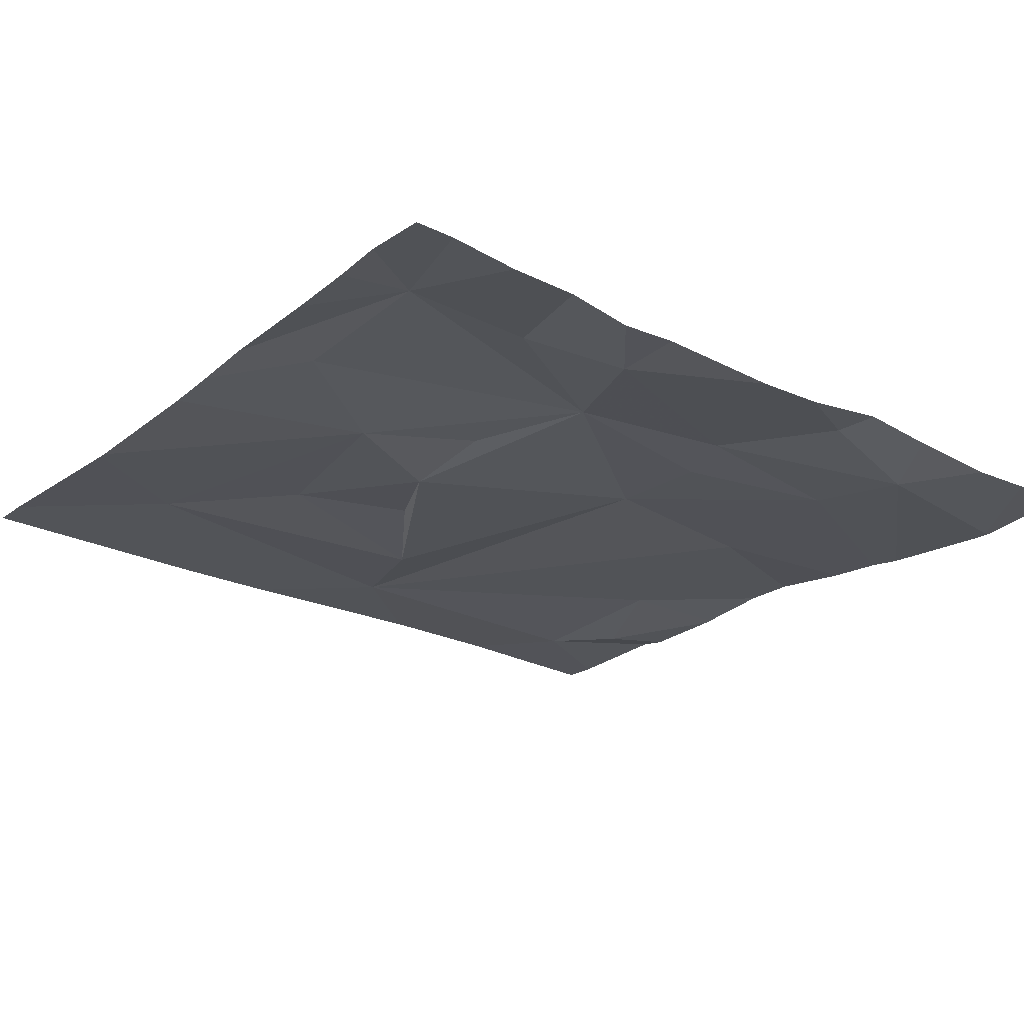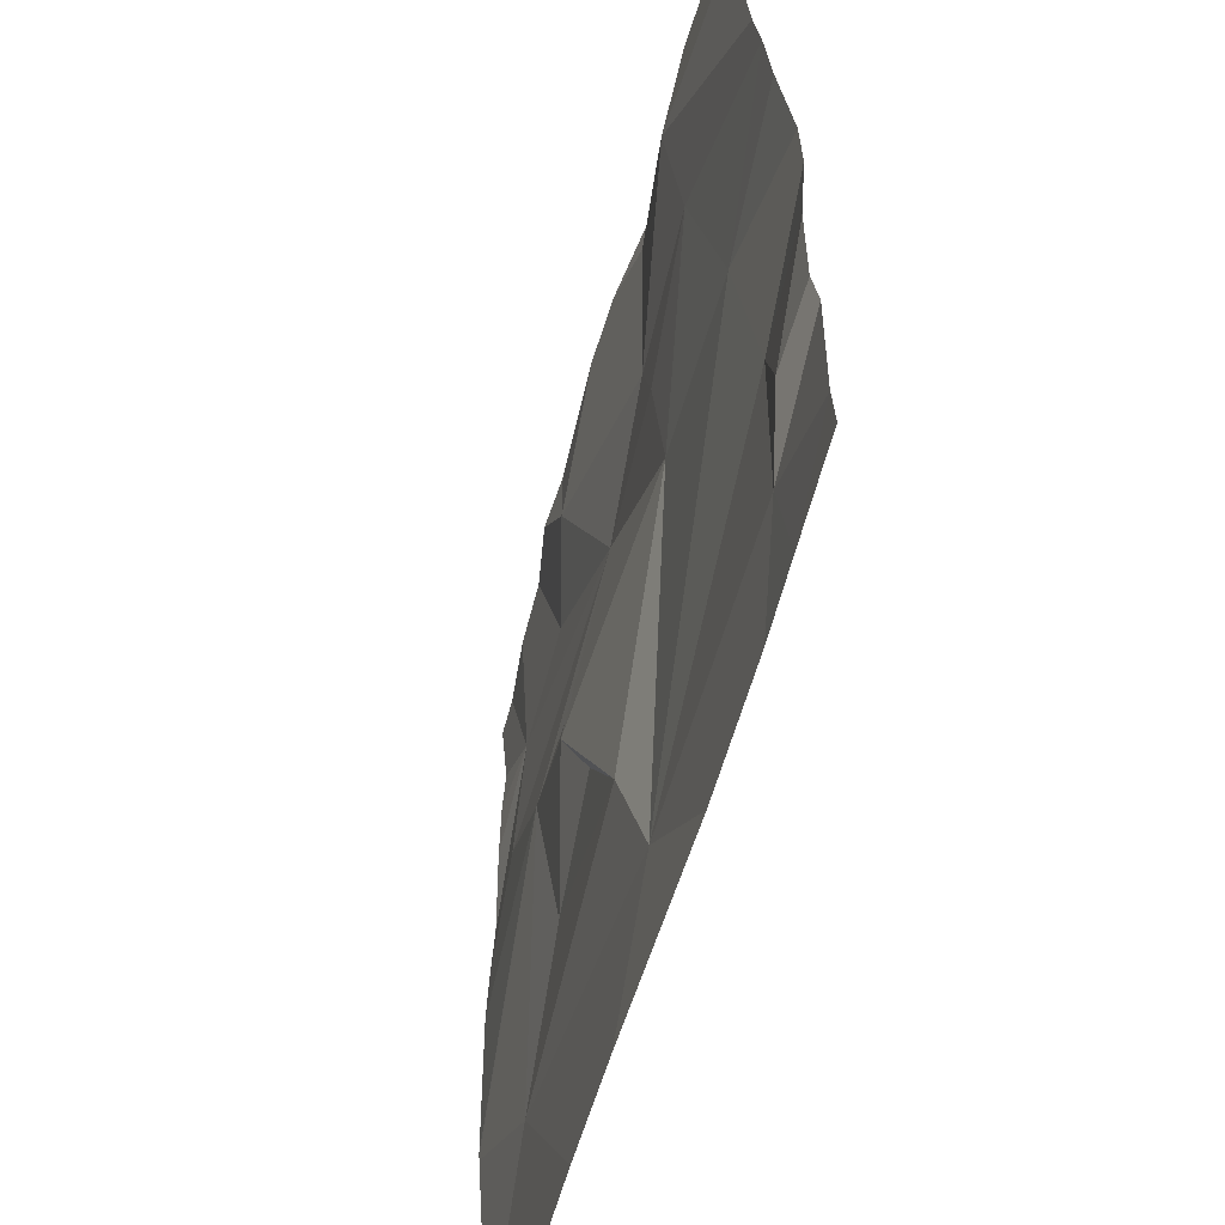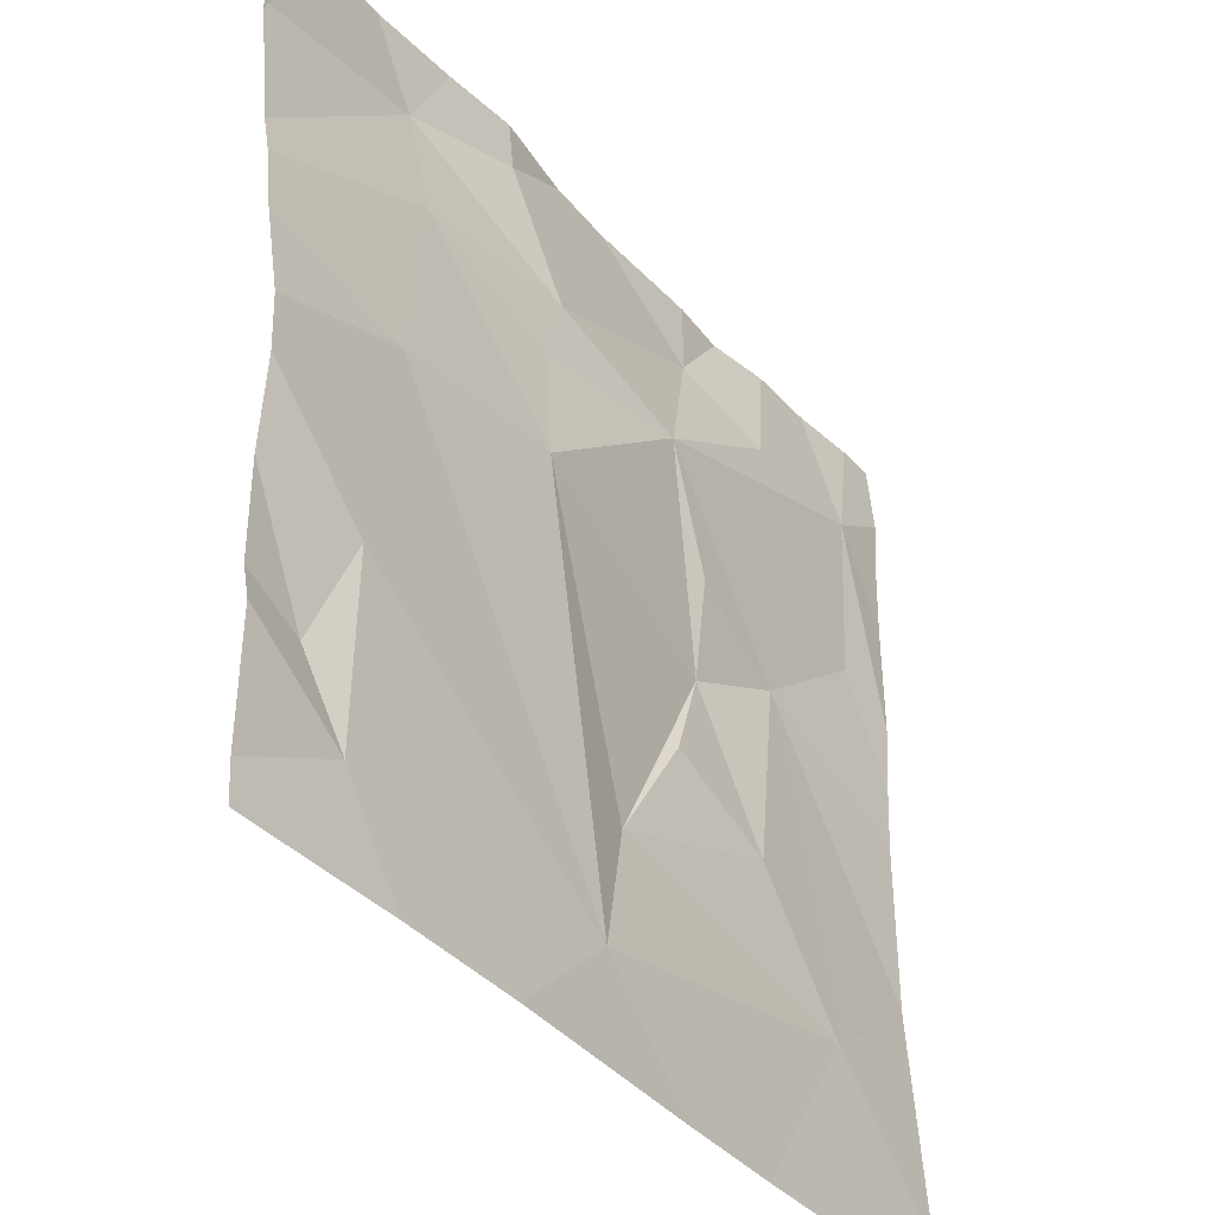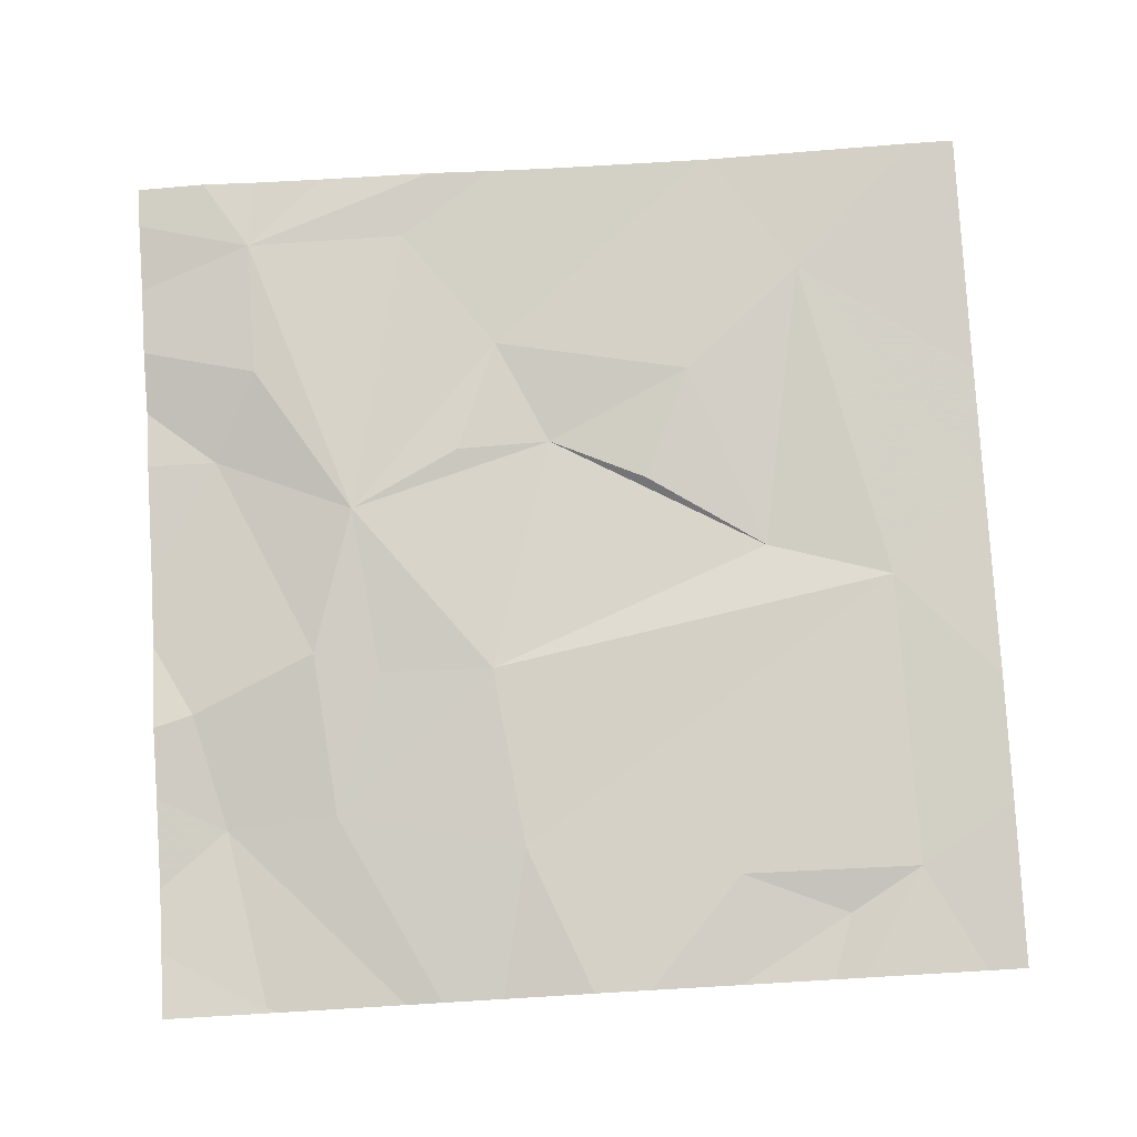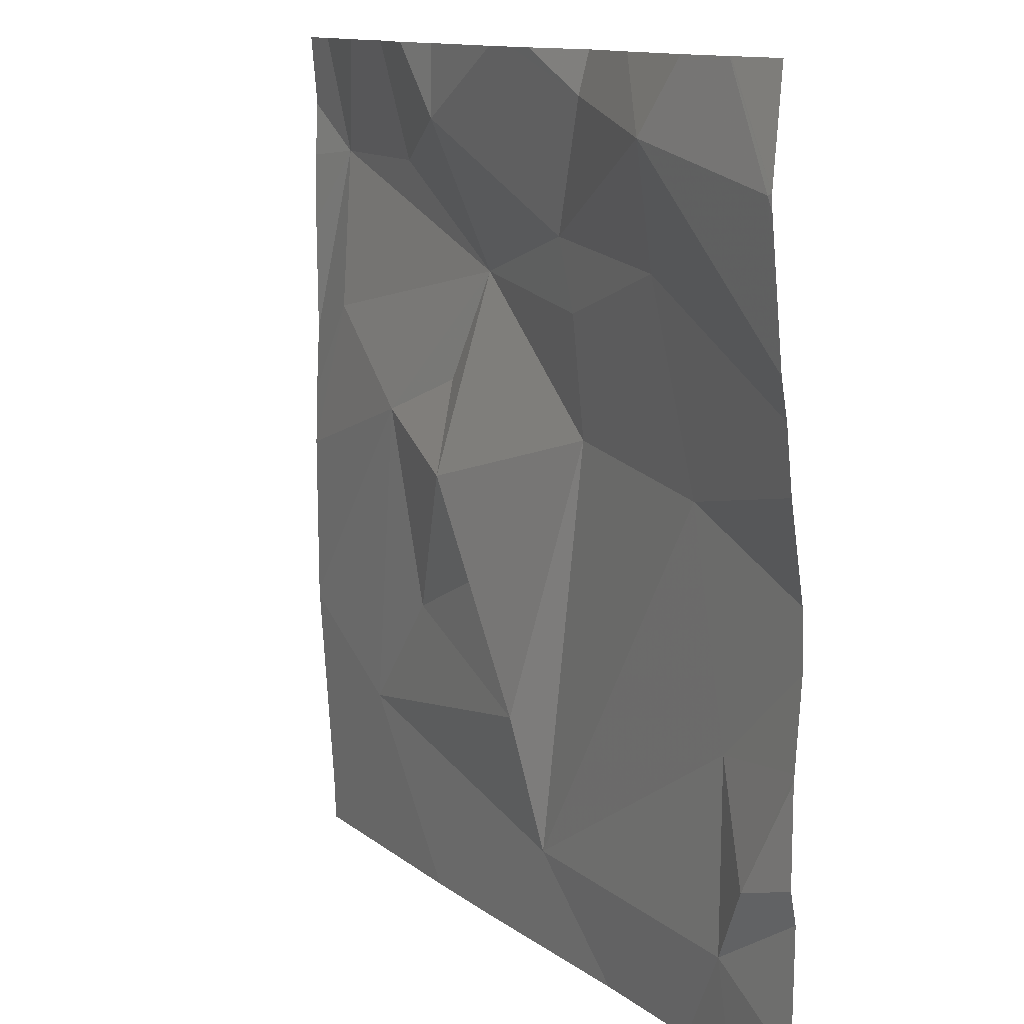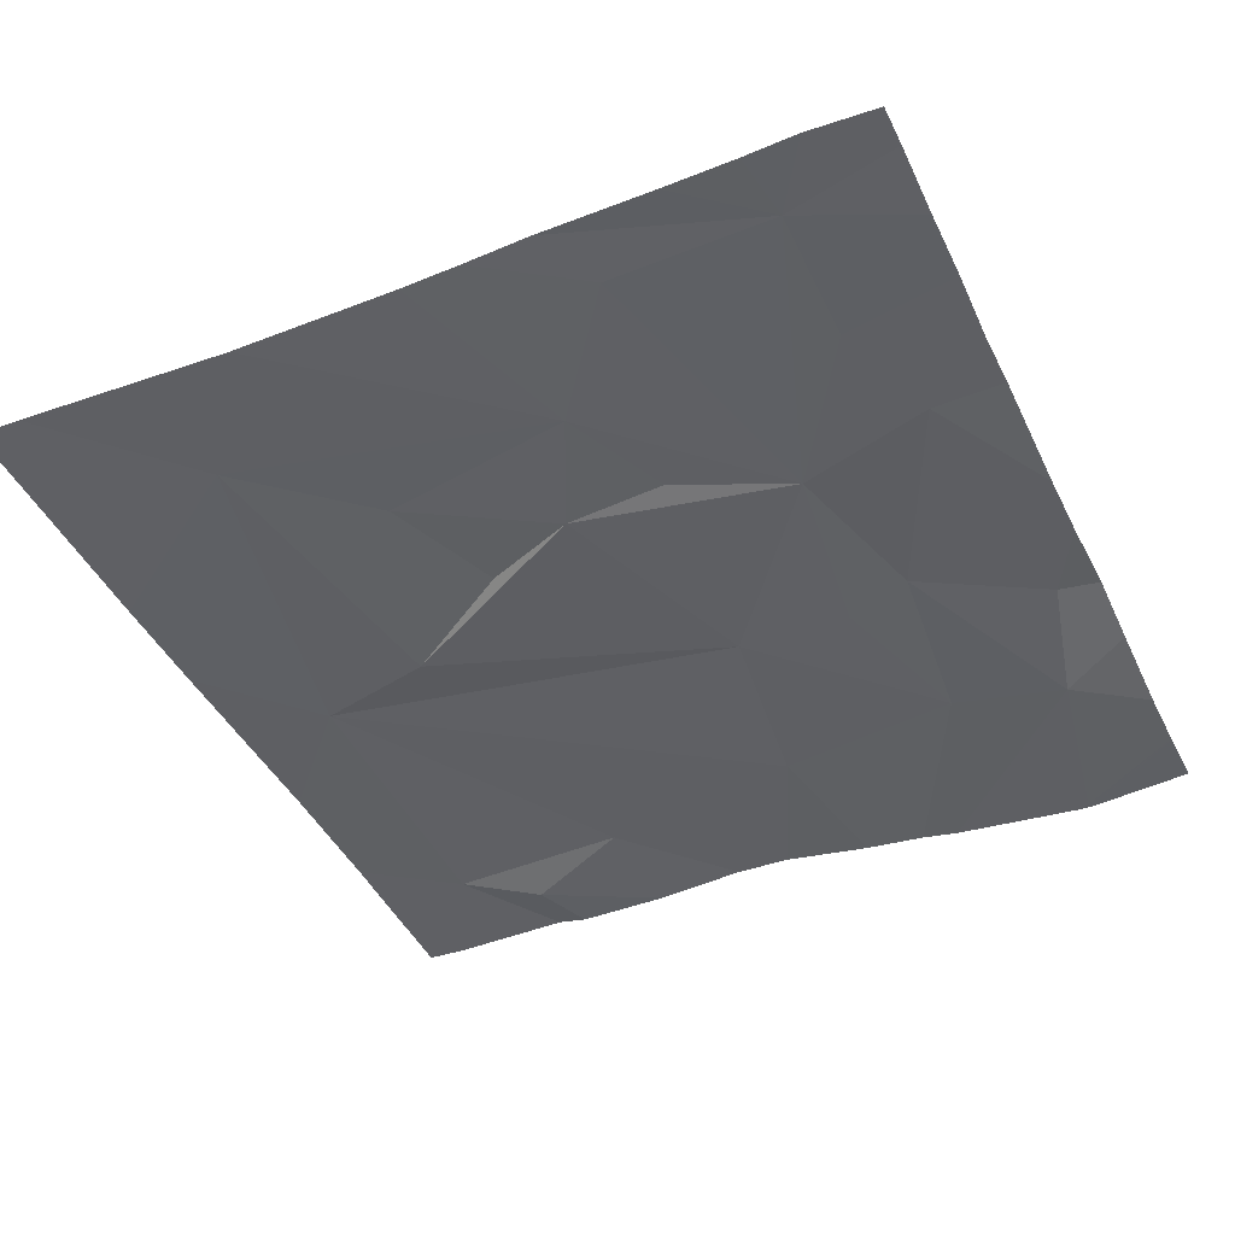
<metadata>
{"format":"obj","ext":"obj","renderer":"f3d","projection":"perspective","resolution":1024,"background":"white","views":[{"elev":-23.6,"azim":142.9,"up":"+Z"},{"elev":-57.3,"azim":-106.3,"up":"+Y"},{"elev":-37.4,"azim":-56.1,"up":"+Y"},{"elev":78.6,"azim":-93.3,"up":"+Z"},{"elev":11.9,"azim":-121.1,"up":"+Y"},{"elev":-42.9,"azim":115.0,"up":"+Z"}]}
</metadata>
<code>
v -131.5 224.4 483.2
v -131.4 224.2 483.2
v -131.7 224.3 483.2
v -131.8 225 483.1
v -131.9 224 483.2
v -131.3 224 483.2
v -131.3 224.8 483.2
v -132.1 224.3 483.2
v -132.1 224.2 483.2
v -131.3 224.3 483.2
v -131.6 224.4 483.2
v -131.6 224.5 483.2
v -131.5 225 483.2
v -132.1 224.1 483.2
v -131.5 225 483.2
v -131.4 225 483.2
v -131.3 224.5 483.2
v -131.8 224.1 483.2
v -131.9 224.6 483.2
v -131.5 224.6 483.2
v -131.7 224 483.2
v -132.2 224 483.2
v -132.1 224.6 483.2
v -131.5 224 483.2
v -132.2 224.9 483.1
v -132 224.9 483.1
v -131.3 224.1 483.2
v -132 224.8 483.2
v -131.7 224.7 483.2
v -131.6 224.6 483.2
v -131.3 224.9 483.2
v -131.5 224.9 483.2
v -131.9 224.7 483.2
v -131.3 224.3 483.2
v -131.6 224.9 483.2
v -131.8 224.8 483.2
v -131.3 224.7 483.2
v -132.1 224 483.2
v -131.9 224.9 483.2
v -132 224 483.2
v -132.2 224.4 483.2
v -132.2 224.3 483.2
v -132.2 224.4 483.2
v -132.2 224.1 483.2
v -132.2 224.2 483.2
v -132.2 224.2 483.2
v -131.7 225 483.1
v -132.2 224.5 483.2
v -132.2 224.7 483.1
v -132.2 224.9 483.1
v -132.2 224.7 483.2
v -132.2 224.9 483.1
v -132.2 224.6 483.2
v -131.3 224.8 483.2
v -131.3 224.6 483.2
v -131.3 224.6 483.2
v -131.3 224.9 483.2
v -132.2 224 483.2
v -131.4 224 483.2
v -132 225 483.1
v -131.9 225 483.2
v -131.8 225 483.1
v -131.6 225 483.2
v -132.1 225 483.1
v -132.1 225 483.1
v -132.2 225 483.1
v -132.2 225 483.1
v -131.3 225 483.2
v -131.3 225 483.2
v -131.3 225 483.2
f 2 1 3
f 9 8 41
f 57 31 54
f 12 11 1
f 11 12 3
f 59 27 24
f 18 14 40
f 60 26 39
f 19 3 12
f 20 1 2
f 20 2 34
f 3 18 2
f 8 9 14
f 45 9 46
f 1 11 3
f 2 18 21
f 38 44 22
f 23 8 18
f 8 14 18
f 43 23 48
f 19 23 18
f 3 19 18
f 13 35 15
f 56 31 55
f 1 20 12
f 49 25 50
f 28 26 49
f 29 12 30
f 31 32 29
f 30 12 20
f 12 29 19
f 19 33 28
f 23 19 28
f 19 29 33
f 29 35 36
f 29 32 35
f 31 37 55
f 15 31 16
f 55 37 17
f 22 44 58
f 36 35 47
f 26 28 36
f 35 32 15
f 60 39 61
f 4 36 47
f 36 33 29
f 37 31 29
f 39 36 4
f 24 2 21
f 23 28 51
f 25 26 64
f 47 35 63
f 37 20 17
f 20 29 30
f 28 33 36
f 26 36 39
f 20 37 29
f 41 8 43
f 42 9 41
f 54 31 7
f 7 31 56
f 43 8 23
f 44 14 45
f 21 18 5
f 16 31 68
f 45 14 9
f 17 20 10
f 46 9 42
f 5 18 40
f 48 23 53
f 49 26 25
f 6 27 59
f 10 20 34
f 50 25 52
f 51 28 49
f 27 2 24
f 38 14 44
f 52 25 65
f 53 23 51
f 34 2 27
f 15 32 31
f 40 14 38
f 69 57 70
f 61 39 62
f 62 39 4
f 63 35 13
f 64 26 60
f 65 25 64
f 66 52 65
f 67 52 66
f 68 31 69
f 69 31 57

</code>
